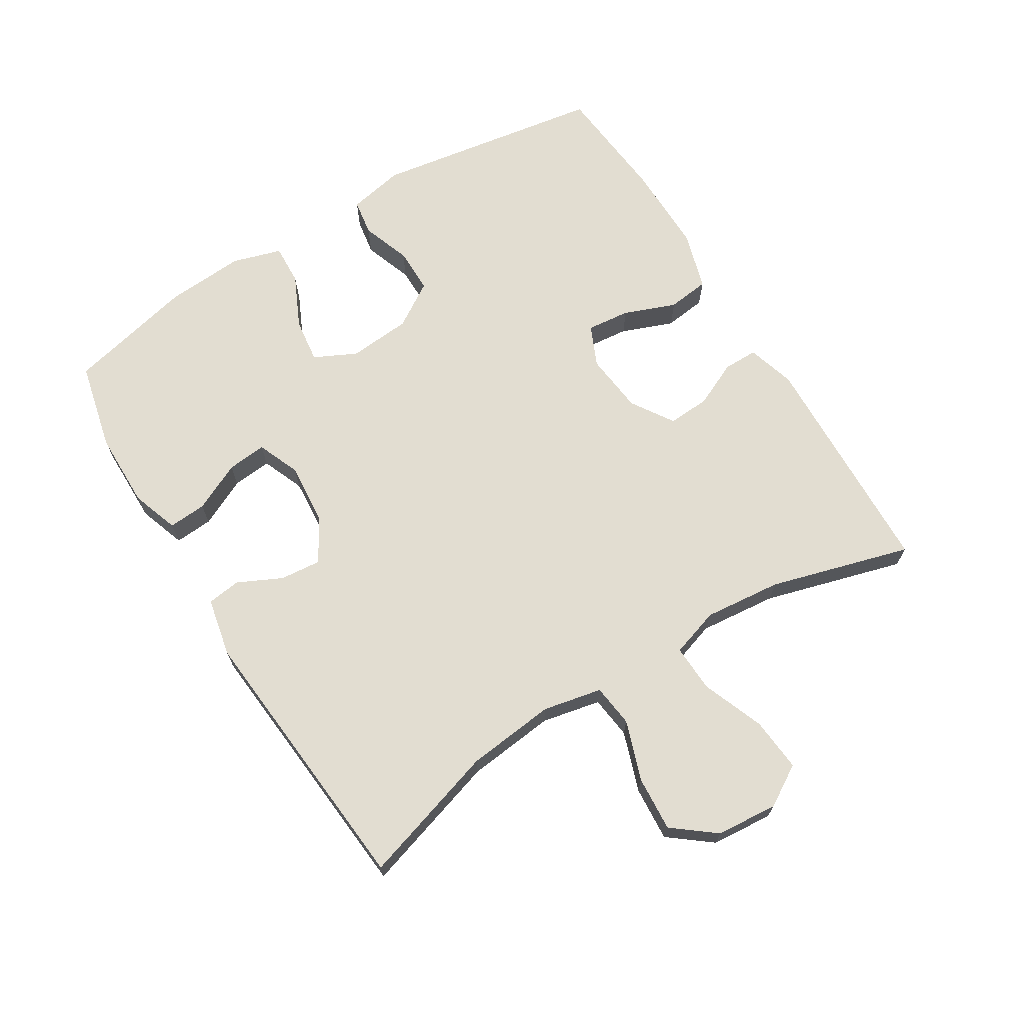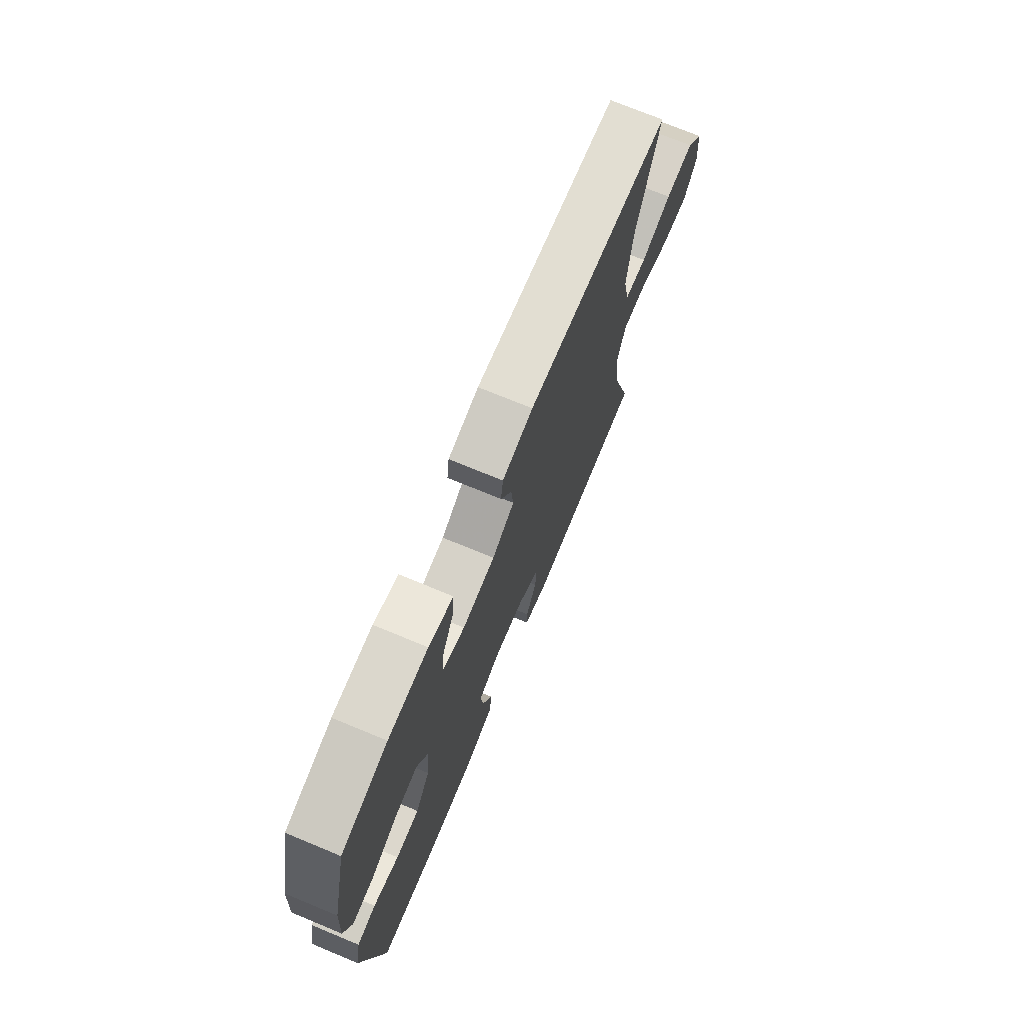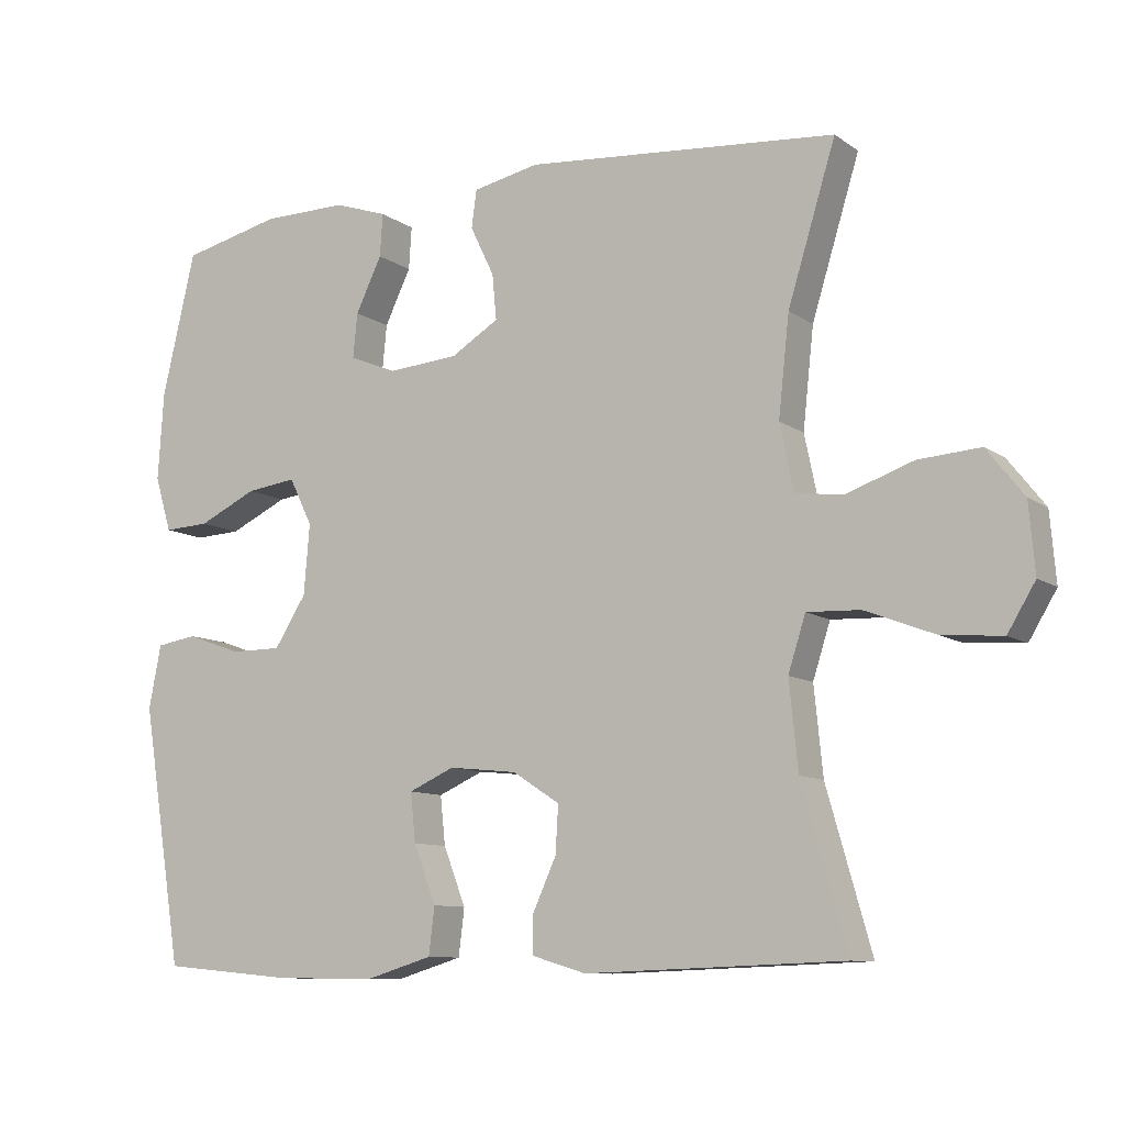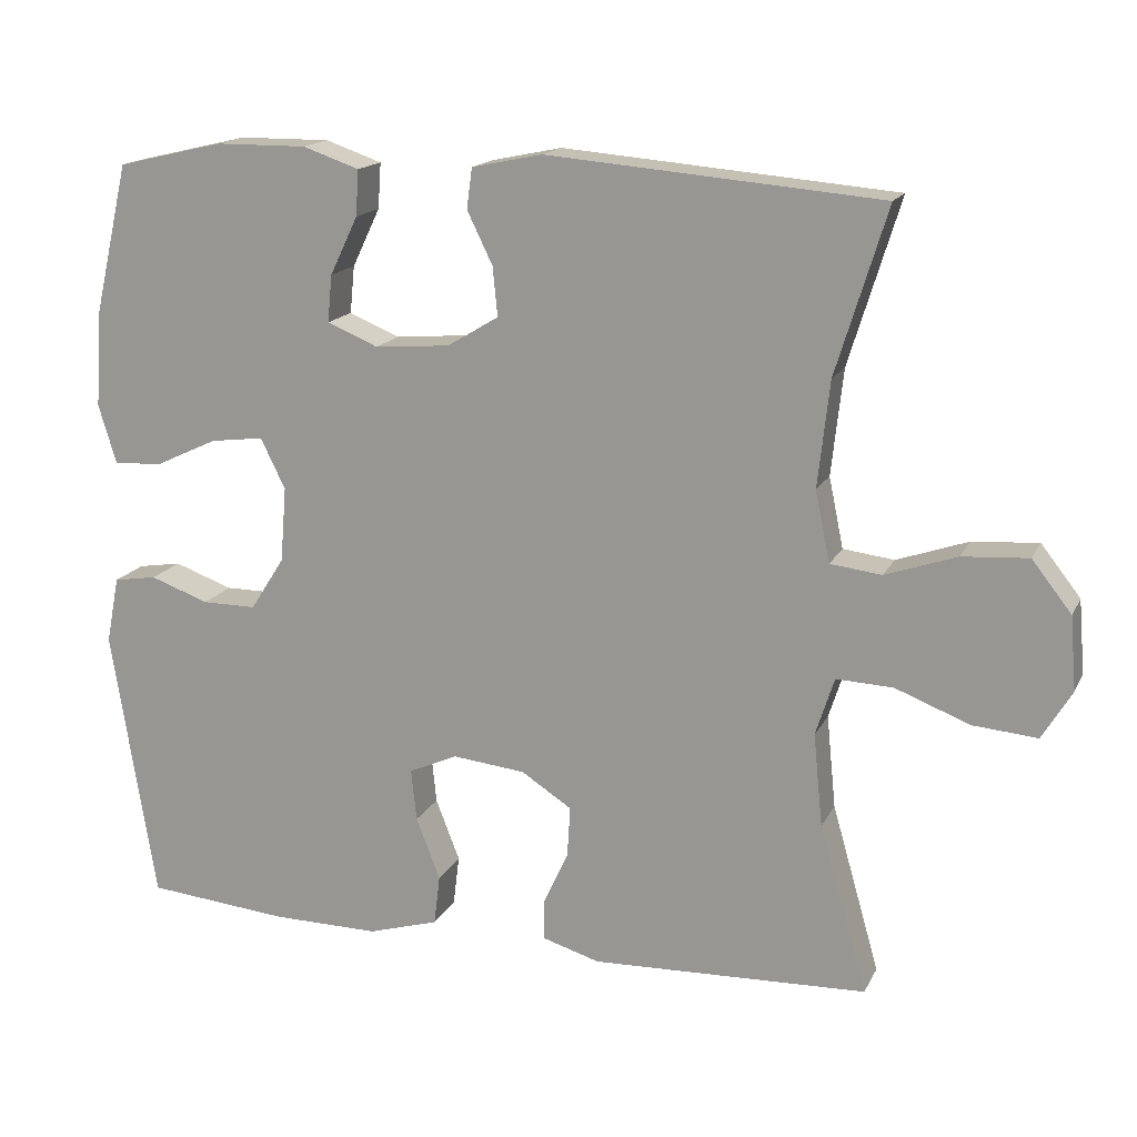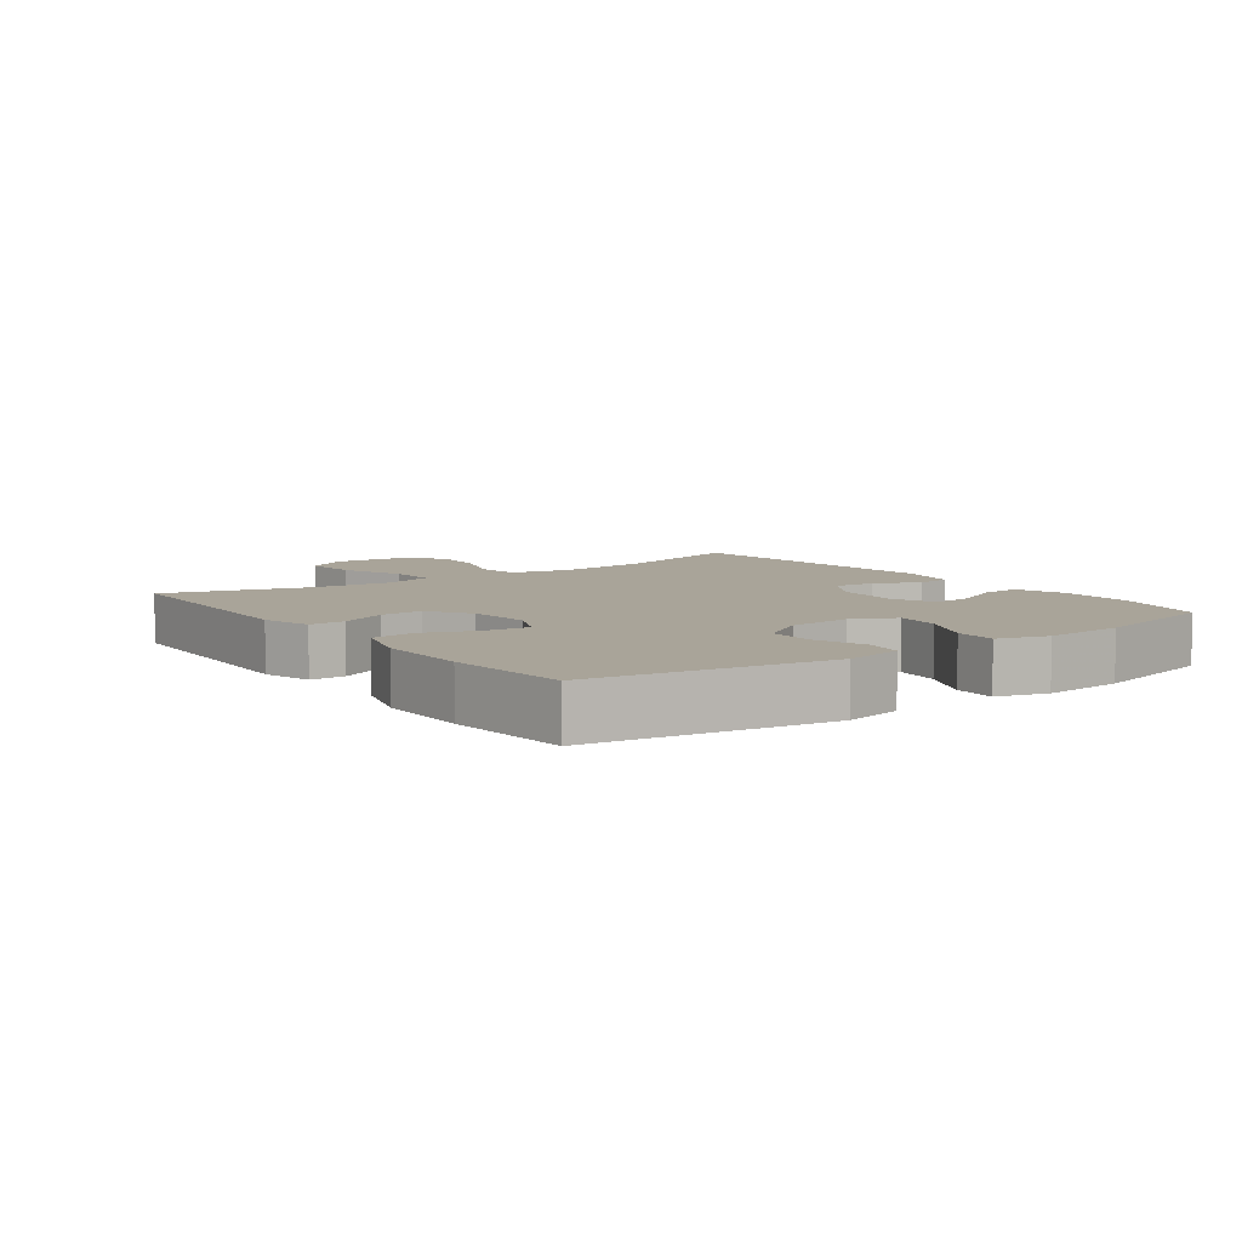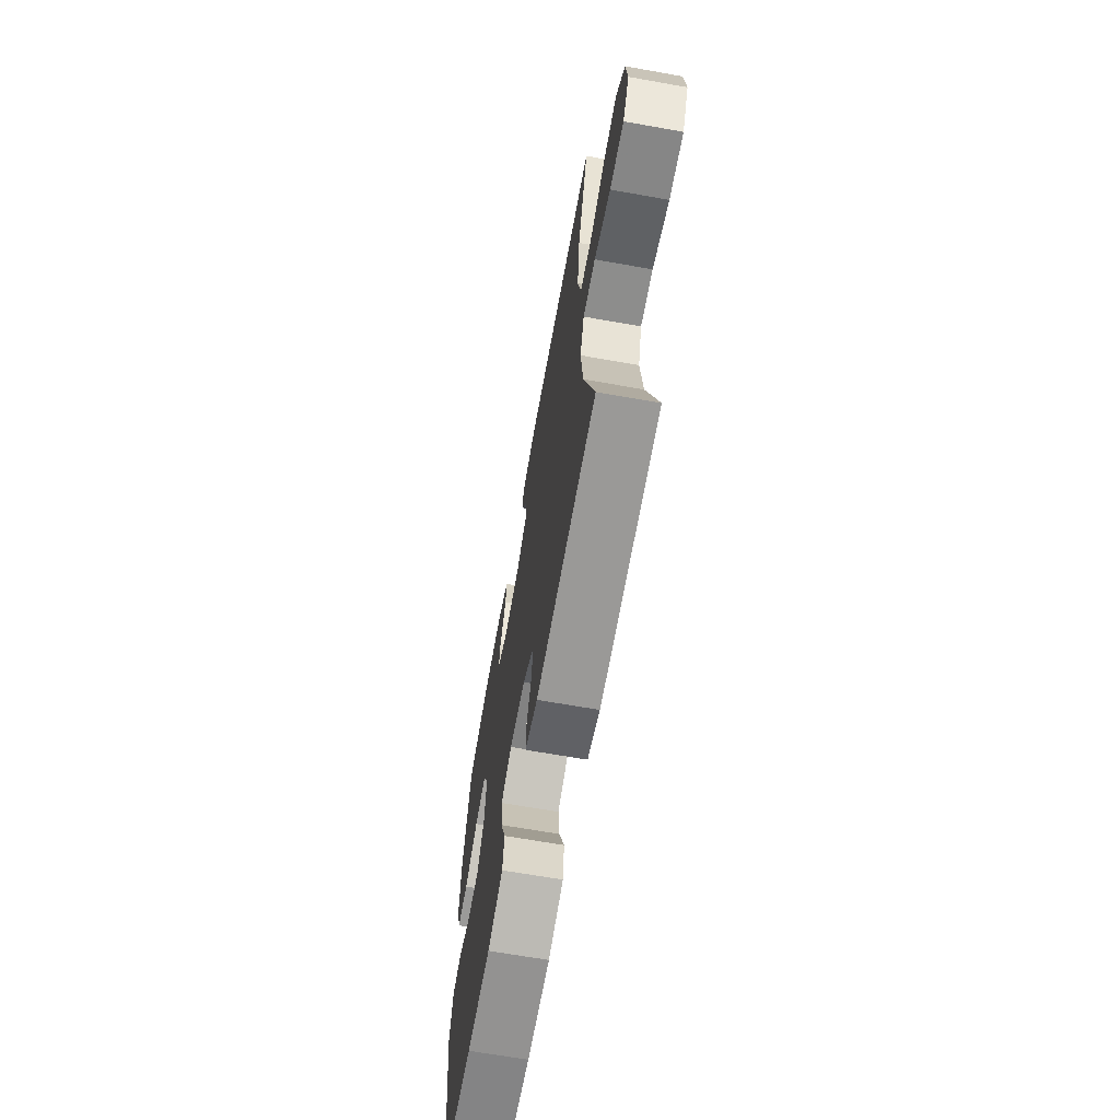
<metadata>
{"format":"obj","ext":"obj","renderer":"f3d","projection":"perspective","resolution":1024,"background":"white","views":[{"elev":68.4,"azim":58.3,"up":"+Y"},{"elev":72.9,"azim":-67.5,"up":"+Z"},{"elev":-9.8,"azim":30.7,"up":"+Z"},{"elev":16.3,"azim":19.2,"up":"+Z"},{"elev":7.2,"azim":-126.1,"up":"+Y"},{"elev":-66.8,"azim":79.9,"up":"+Z"}]}
</metadata>
<code>
v -0.5 0.07 -0.5
v -0.557 0.07 -0.145
v -0.54 0.07 -0.058
v -0.484 0.07 -0.049
v -0.408 0.07 -0.076
v -0.338 0.07 -0.076
v -0.294 0.07 -0.007
v -0.286 0.07 0.09
v -0.318 0.07 0.155
v -0.387 0.07 0.146
v -0.468 0.07 0.108
v -0.531 0.07 0.105
v -0.554 0.07 0.181
v -0.546 0.07 0.303
v -0.5 0.07 0.5
v -0.363 0.07 0.532
v -0.245 0.07 0.533
v -0.172 0.07 0.508
v -0.176 0.07 0.449
v -0.212 0.07 0.374
v -0.218 0.07 0.313
v -0.152 0.07 0.286
v -0.055 0.07 0.294
v 0.011 0.07 0.334
v 0.005 0.07 0.397
v -0.028 0.07 0.465
v -0.021 0.07 0.517
v 0.07 0.07 0.536
v 0.5 0.07 0.5
v 0.434 0.07 0.286
v 0.419 0.07 0.149
v 0.438 0.07 0.058
v 0.504 0.07 0.05
v 0.596 0.07 0.082
v 0.681 0.07 0.088
v 0.732 0.07 0.023
v 0.74 0.07 -0.072
v 0.702 0.07 -0.135
v 0.619 0.07 -0.128
v 0.523 0.07 -0.091
v 0.45 0.07 -0.088
v 0.426 0.07 -0.163
v 0.438 0.07 -0.283
v 0.5 0.07 -0.5
v 0.144 0.07 -0.513
v 0.07 0.07 -0.491
v 0.07 0.07 -0.438
v 0.102 0.07 -0.368
v 0.106 0.07 -0.303
v 0.041 0.07 -0.261
v -0.053 0.07 -0.251
v -0.116 0.07 -0.279
v -0.109 0.07 -0.346
v -0.078 0.07 -0.426
v -0.086 0.07 -0.491
v -0.177 0.07 -0.518
v -0.315 0.07 -0.517
v -0.5 0 -0.5
v -0.557 0 -0.145
v -0.54 0 -0.058
v -0.484 0 -0.049
v -0.408 0 -0.076
v -0.338 0 -0.076
v -0.294 0 -0.007
v -0.286 0 0.09
v -0.318 0 0.155
v -0.387 0 0.146
v -0.468 0 0.108
v -0.531 0 0.105
v -0.554 0 0.181
v -0.546 0 0.303
v -0.5 0 0.5
v -0.363 0 0.532
v -0.245 0 0.533
v -0.172 0 0.508
v -0.176 0 0.449
v -0.212 0 0.374
v -0.218 0 0.313
v -0.152 0 0.286
v -0.055 0 0.294
v 0.011 0 0.334
v 0.005 0 0.397
v -0.028 0 0.465
v -0.021 0 0.517
v 0.07 0 0.536
v 0.5 0 0.5
v 0.434 0 0.286
v 0.419 0 0.149
v 0.438 0 0.058
v 0.504 0 0.05
v 0.596 0 0.082
v 0.681 0 0.088
v 0.732 0 0.023
v 0.74 0 -0.072
v 0.702 0 -0.135
v 0.619 0 -0.128
v 0.523 0 -0.091
v 0.45 0 -0.088
v 0.426 0 -0.163
v 0.438 0 -0.283
v 0.5 0 -0.5
v 0.144 0 -0.513
v 0.07 0 -0.491
v 0.07 0 -0.438
v 0.102 0 -0.368
v 0.106 0 -0.303
v 0.041 0 -0.261
v -0.053 0 -0.251
v -0.116 0 -0.279
v -0.109 0 -0.346
v -0.078 0 -0.426
v -0.086 0 -0.491
v -0.177 0 -0.518
v -0.315 0 -0.517
f 53 54 55 56
f 52 53 56 57
f 45 46 47 48
f 43 44 45 48
f 42 43 48 49
f 41 42 49 50
f 37 38 39 40
f 37 40 41
f 36 37 41
f 33 34 35 36
f 33 36 41
f 32 33 41 50
f 27 28 29 30
f 25 26 27 30
f 24 25 30 31
f 23 24 31 32
f 17 18 19 20
f 17 20 21
f 16 17 21
f 15 16 21
f 14 15 21
f 13 14 21 22
f 10 11 12 13
f 9 10 13 22
f 2 3 4 5
f 2 5 6
f 52 57 1 2
f 51 52 2 6
f 50 51 6 7
f 32 50 7 8
f 22 23 32
f 8 9 22 32
f 113 112 111 110
f 114 113 110 109
f 105 104 103 102
f 105 102 101 100
f 106 105 100 99
f 107 106 99 98
f 97 96 95 94
f 98 97 94
f 98 94 93
f 93 92 91 90
f 98 93 90
f 107 98 90 89
f 87 86 85 84
f 87 84 83 82
f 88 87 82 81
f 89 88 81 80
f 77 76 75 74
f 78 77 74
f 78 74 73
f 78 73 72
f 78 72 71
f 79 78 71 70
f 70 69 68 67
f 79 70 67 66
f 62 61 60 59
f 63 62 59
f 59 58 114 109
f 63 59 109 108
f 64 63 108 107
f 65 64 107 89
f 89 80 79
f 89 79 66 65
f 1 58 59 2
f 2 59 60 3
f 3 60 61 4
f 4 61 62 5
f 5 62 63 6
f 6 63 64 7
f 7 64 65 8
f 8 65 66 9
f 9 66 67 10
f 10 67 68 11
f 11 68 69 12
f 12 69 70 13
f 13 70 71 14
f 14 71 72 15
f 15 72 73 16
f 16 73 74 17
f 17 74 75 18
f 18 75 76 19
f 19 76 77 20
f 20 77 78 21
f 21 78 79 22
f 22 79 80 23
f 23 80 81 24
f 24 81 82 25
f 25 82 83 26
f 26 83 84 27
f 27 84 85 28
f 28 85 86 29
f 29 86 87 30
f 30 87 88 31
f 31 88 89 32
f 32 89 90 33
f 33 90 91 34
f 34 91 92 35
f 35 92 93 36
f 36 93 94 37
f 37 94 95 38
f 38 95 96 39
f 39 96 97 40
f 40 97 98 41
f 41 98 99 42
f 42 99 100 43
f 43 100 101 44
f 44 101 102 45
f 45 102 103 46
f 46 103 104 47
f 47 104 105 48
f 48 105 106 49
f 49 106 107 50
f 50 107 108 51
f 51 108 109 52
f 52 109 110 53
f 53 110 111 54
f 54 111 112 55
f 55 112 113 56
f 56 113 114 57
f 57 114 58 1

</code>
